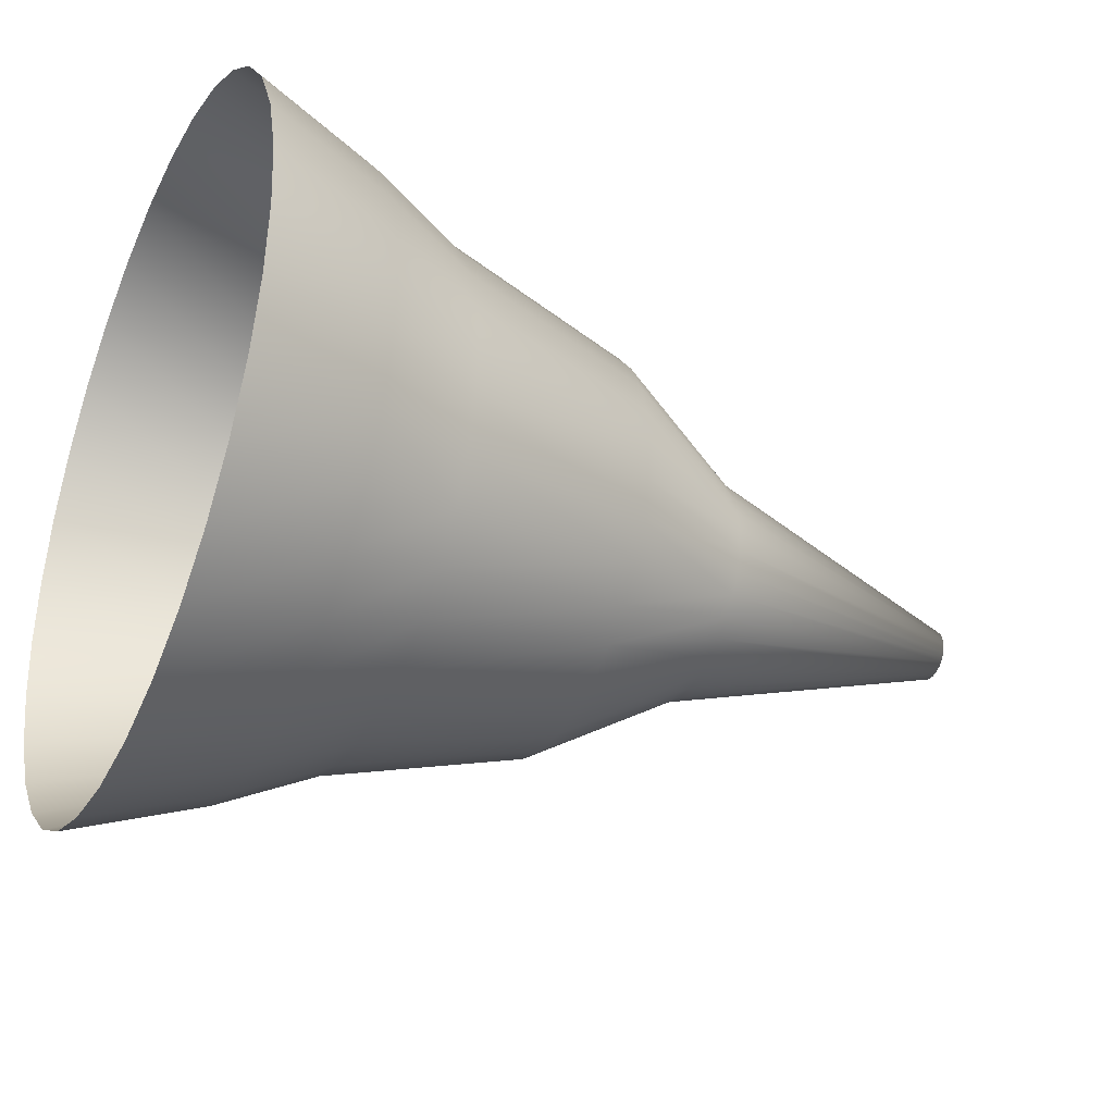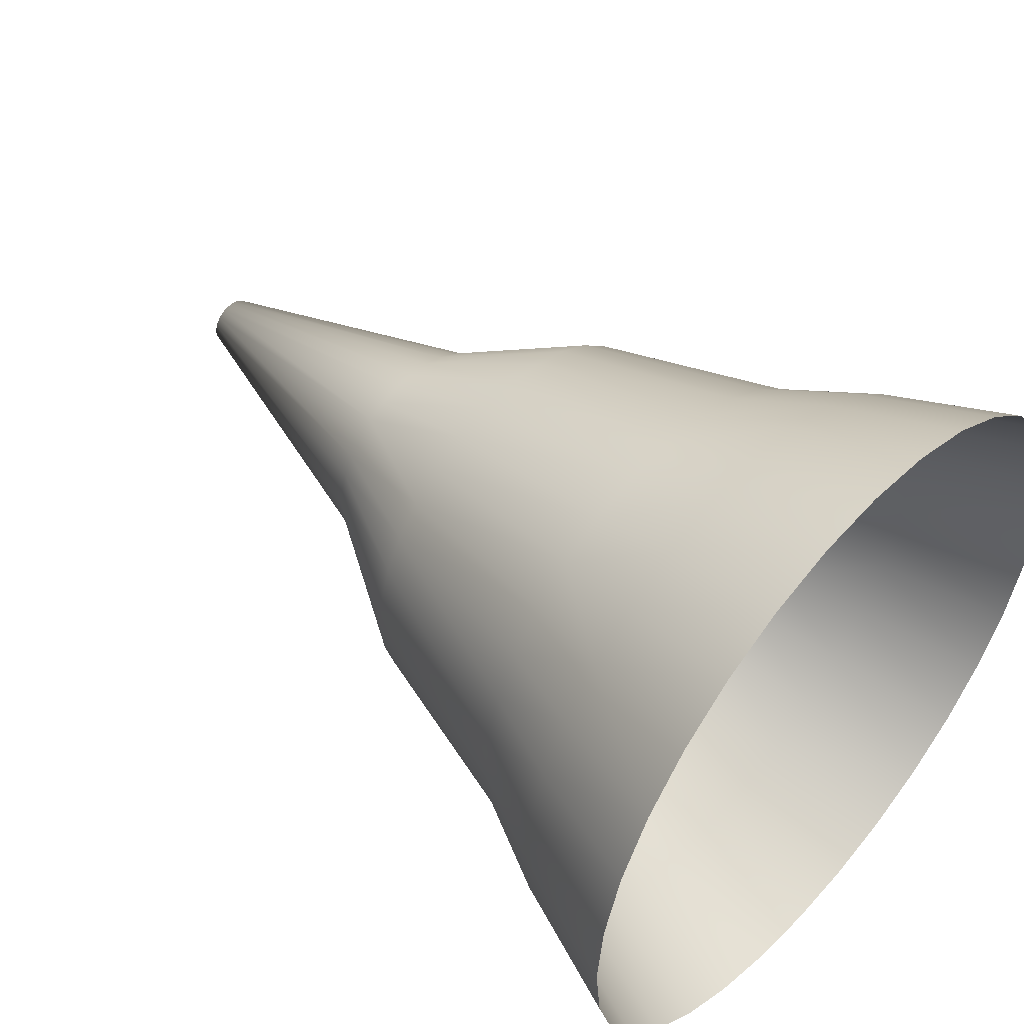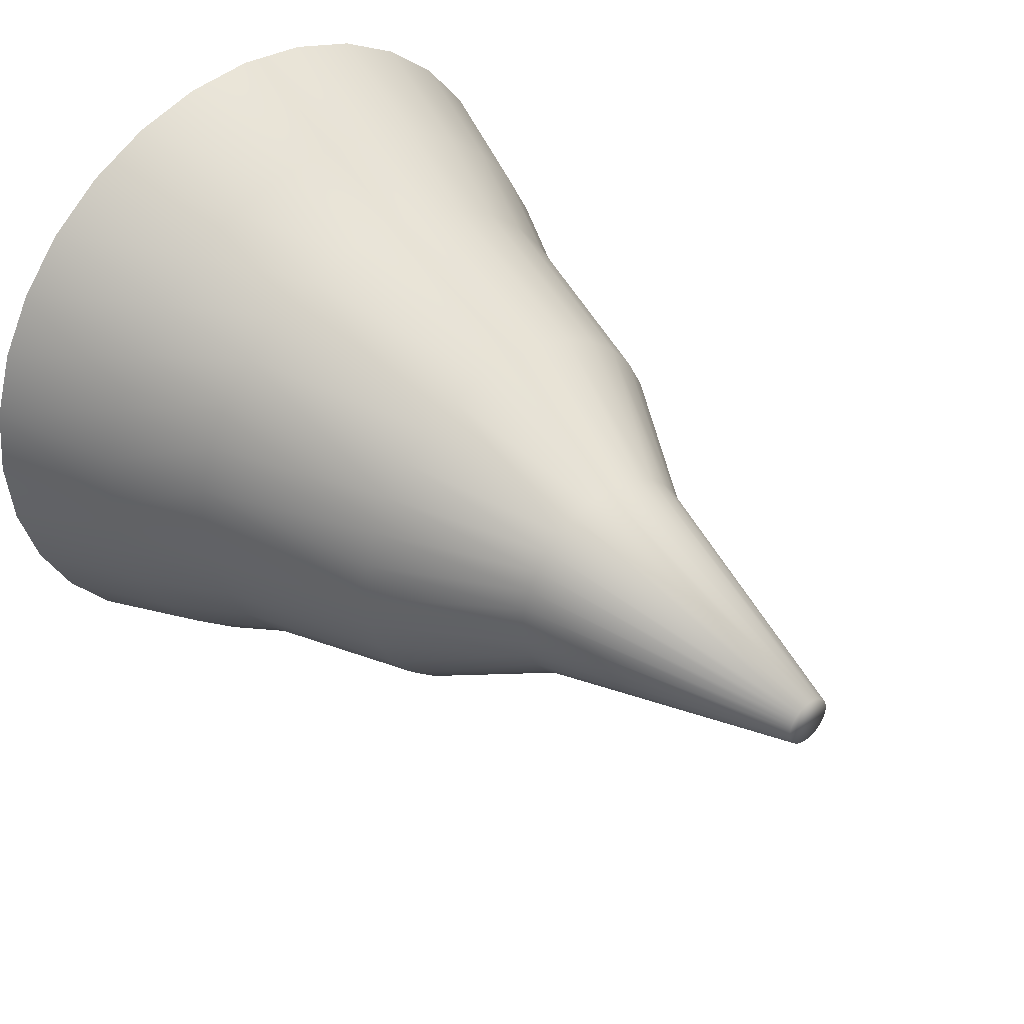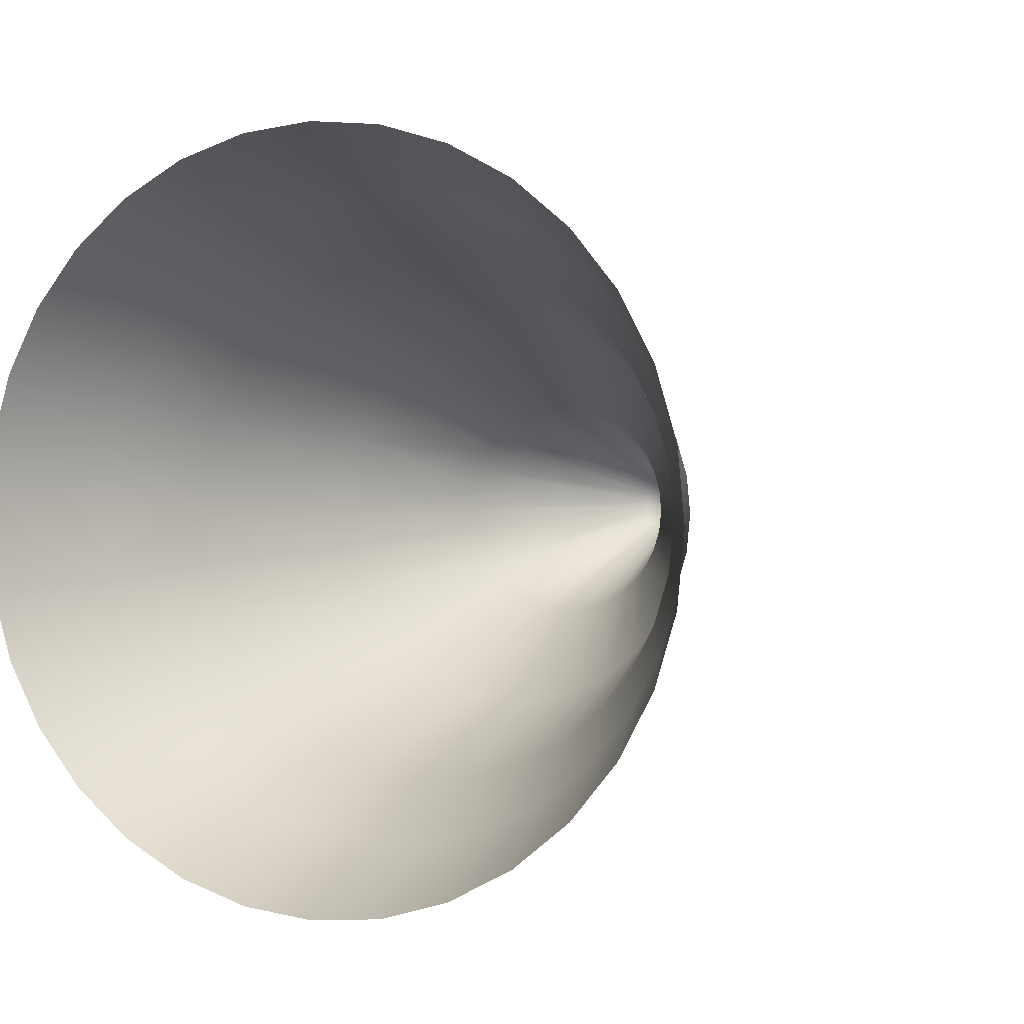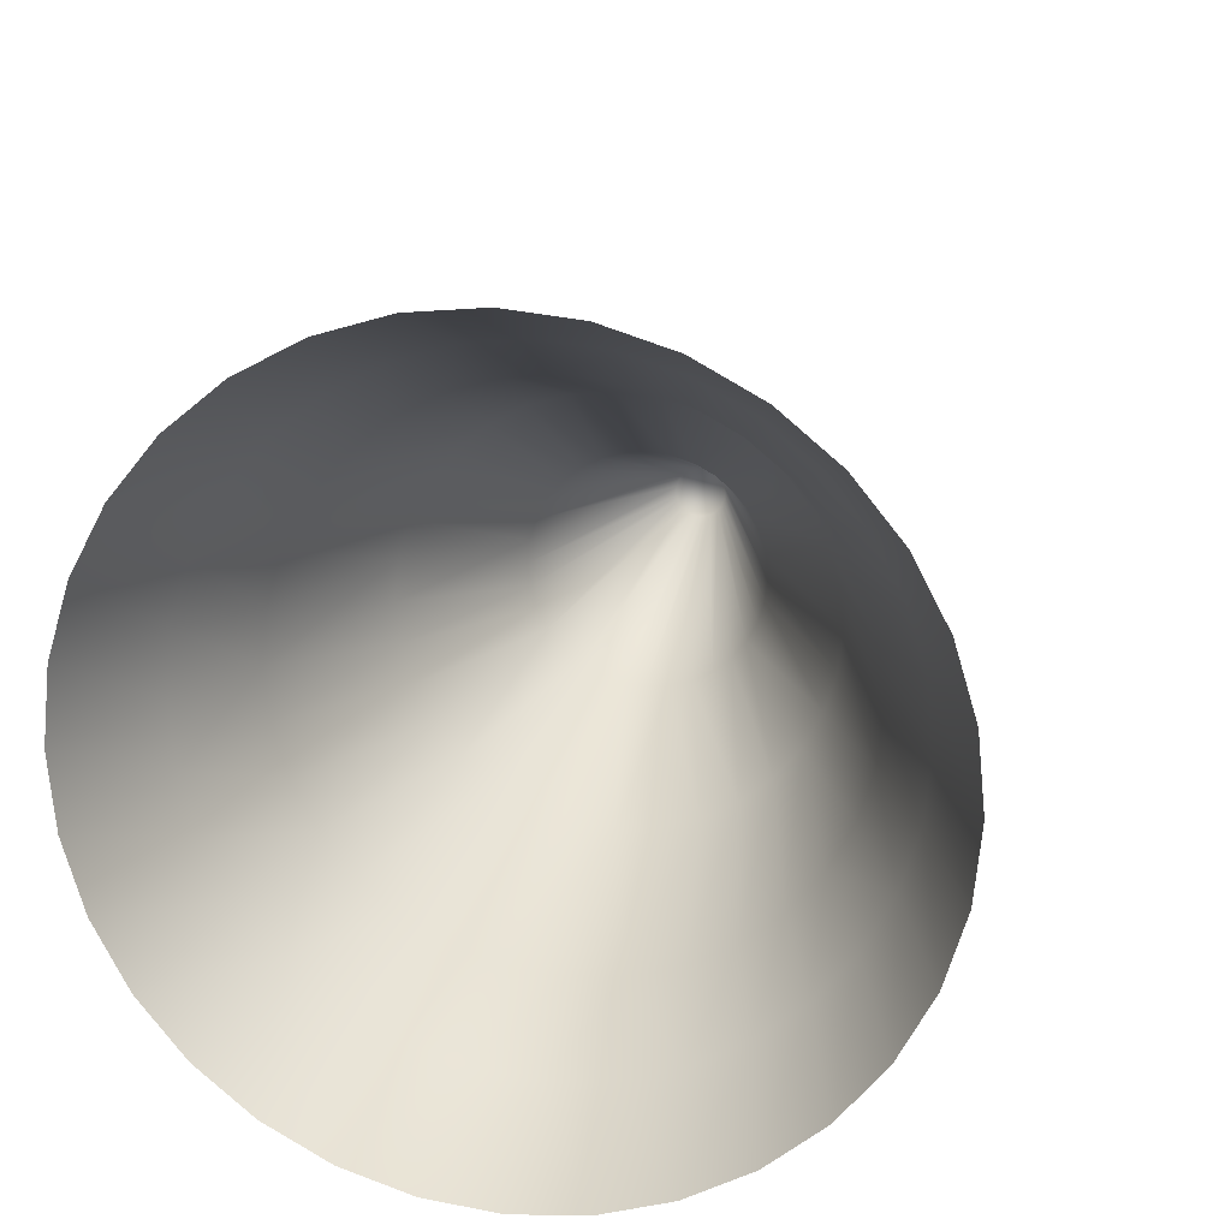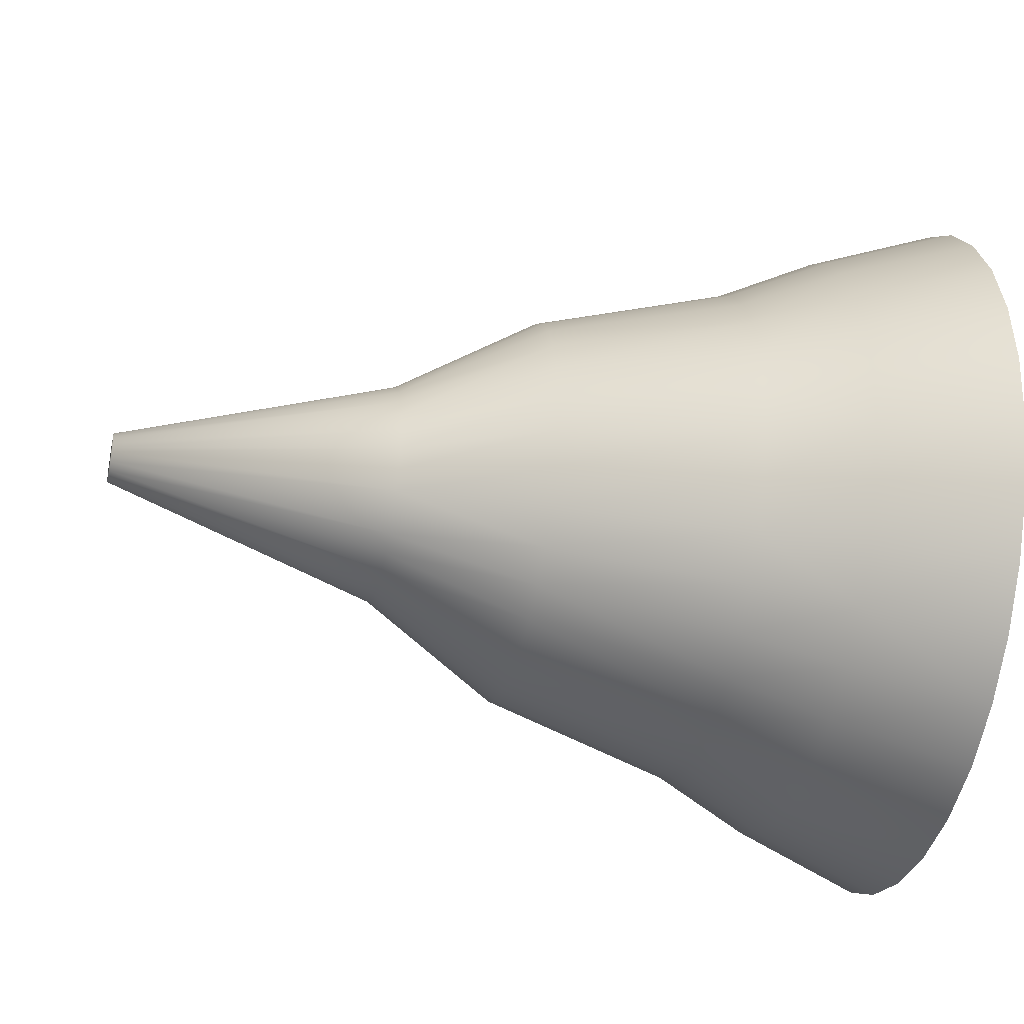
<metadata>
{"format":"obj","ext":"obj","renderer":"f3d","projection":"perspective","resolution":1024,"background":"white","views":[{"elev":-34.9,"azim":-24.8,"up":"+Z"},{"elev":50.6,"azim":-138.4,"up":"+Y"},{"elev":39.7,"azim":47.9,"up":"+Y"},{"elev":1.4,"azim":-64.7,"up":"+Z"},{"elev":17.6,"azim":-78.2,"up":"+Z"},{"elev":-35.8,"azim":167.0,"up":"+Z"}]}
</metadata>
<code>
o Circle_Circle.001
v 0 -0 2.2
v 0 0.4292 2.158
v 0 0.8419 2.033
v 0 1.222 1.829
v 0 1.556 1.556
v 0 1.829 1.222
v 0 2.033 0.8419
v 0 2.158 0.4292
v -0 2.2 -0
v -0 2.158 -0.4292
v -0 2.033 -0.8419
v -0 1.829 -1.222
v -0 1.556 -1.556
v -0 1.222 -1.829
v -0 0.8419 -2.033
v -0 0.4292 -2.158
v -0 -0 -2.2
v -0 -0.4292 -2.158
v -0 -0.8419 -2.033
v -0 -1.222 -1.829
v -0 -1.556 -1.556
v -0 -1.829 -1.222
v -0 -2.033 -0.8419
v -0 -2.158 -0.4292
v 0 -2.2 0
v 0 -2.158 0.4292
v 0 -2.033 0.8419
v 0 -1.829 1.222
v 0 -1.556 1.556
v 0 -1.222 1.829
v 0 -0.8419 2.033
v 0 -0.4292 2.158
v 2.586 -0 1.232
v 2.586 0.2404 1.208
v 2.586 0.4715 1.138
v 2.586 0.6845 1.024
v 2.586 0.8712 0.8712
v 2.586 1.024 0.6845
v 2.586 1.138 0.4715
v 2.586 1.208 0.2404
v 2.586 1.232 -0
v 2.586 1.208 -0.2404
v 2.586 1.138 -0.4715
v 2.586 1.024 -0.6845
v 2.586 0.8712 -0.8712
v 2.586 0.6845 -1.024
v 2.586 0.4715 -1.138
v 2.586 0.2404 -1.208
v 2.586 -0 -1.232
v 2.586 -0.2404 -1.208
v 2.586 -0.4715 -1.138
v 2.586 -0.6845 -1.024
v 2.586 -0.8712 -0.8712
v 2.586 -1.024 -0.6845
v 2.586 -1.138 -0.4715
v 2.586 -1.208 -0.2404
v 2.586 -1.232 0
v 2.586 -1.208 0.2404
v 2.586 -1.138 0.4715
v 2.586 -1.024 0.6845
v 2.586 -0.8712 0.8712
v 2.586 -0.6845 1.024
v 2.586 -0.4715 1.138
v 2.586 -0.2404 1.208
v 5.172 -0 0.154
v 5.172 0.03004 0.151
v 5.172 0.05893 0.1423
v 5.172 0.08556 0.128
v 5.172 0.1089 0.1089
v 5.172 0.128 0.08556
v 5.172 0.1423 0.05893
v 5.172 0.151 0.03004
v 5.172 0.154 -0
v 5.172 0.151 -0.03004
v 5.172 0.1423 -0.05893
v 5.172 0.128 -0.08556
v 5.172 0.1089 -0.1089
v 5.172 0.08556 -0.128
v 5.172 0.05893 -0.1423
v 5.172 0.03004 -0.151
v 5.172 -0 -0.154
v 5.172 -0.03004 -0.151
v 5.172 -0.05893 -0.1423
v 5.172 -0.08556 -0.128
v 5.172 -0.1089 -0.1089
v 5.172 -0.128 -0.08556
v 5.172 -0.1423 -0.05893
v 5.172 -0.151 -0.03004
v 5.172 -0.154 0
v 5.172 -0.151 0.03004
v 5.172 -0.1423 0.05893
v 5.172 -0.128 0.08556
v 5.172 -0.1089 0.1089
v 5.172 -0.08556 0.128
v 5.172 -0.05893 0.1423
v 5.172 -0.03004 0.151
v 1.392 -1.592 0
v 1.392 -1.562 0.3107
v 1.392 1.324 -0.8847
v 1.392 1.126 -1.126
v 1.392 -1.471 0.6094
v 1.392 0.8847 -1.324
v 1.392 -1.324 0.8847
v 1.392 0.6094 -1.471
v 1.392 -0 1.592
v 1.392 0.3107 1.562
v 1.392 -1.126 1.126
v 1.392 0.3107 -1.562
v 1.392 0.6094 1.471
v 1.392 -0.8847 1.324
v 1.392 -0 -1.592
v 1.392 0.8847 1.324
v 1.392 -0.6094 1.471
v 1.392 -0.3107 -1.562
v 1.392 1.126 1.126
v 1.392 -0.3107 1.562
v 1.392 -0.6094 -1.471
v 1.392 1.324 0.8847
v 1.392 -0.8847 -1.324
v 1.392 1.471 0.6094
v 1.392 -1.126 -1.126
v 1.392 1.562 0.3107
v 1.392 -1.324 -0.8847
v 1.392 1.592 -0
v 1.392 -1.471 -0.6094
v 1.392 1.562 -0.3107
v 1.392 -1.562 -0.3107
v 1.392 1.471 -0.6094
v 0.8039 -1.853 0.3687
v 0.8039 1.336 -1.336
v 0.8039 -1.746 0.7232
v 0.8039 1.05 -1.571
v 0.8039 -1.571 1.05
v 0.8039 0.7232 -1.746
v 0.8039 0.3687 1.853
v 0.8039 -1.336 1.336
v 0.8039 0.3687 -1.853
v 0.8039 0.7232 1.746
v 0.8039 -1.05 1.571
v 0.8039 -0 -1.89
v 0.8039 1.05 1.571
v 0.8039 -0.7232 1.746
v 0.8039 -0.3687 -1.853
v 0.8039 1.336 1.336
v 0.8039 -0.3687 1.853
v 0.8039 -0.7232 -1.746
v 0.8039 1.571 1.05
v 0.8039 -1.05 -1.571
v 0.8039 1.746 0.7232
v 0.8039 -1.336 -1.336
v 0.8039 1.853 0.3687
v 0.8039 -1.571 -1.05
v 0.8039 1.89 -0
v 0.8039 -1.746 -0.7232
v 0.8039 1.853 -0.3687
v 0.8039 -1.853 -0.3687
v 0.8039 1.746 -0.7232
v 0.8039 -1.89 0
v 0.8039 1.571 -1.05
v 0.8039 -0 1.89
v 3.448 -0.385 -0.5762
v 3.448 -0.49 -0.49
v 3.448 0.6402 0.2652
v 3.448 0.6797 0.1352
v 3.448 -0.5762 -0.385
v 3.448 0.693 -0
v 3.448 -0.6402 -0.2652
v 3.448 0.6797 -0.1352
v 3.448 -0.6797 -0.1352
v 3.448 0.6402 -0.2652
v 3.448 -0.693 0
v 3.448 0.5762 -0.385
v 3.448 -0.6797 0.1352
v 3.448 0.49 -0.49
v 3.448 -0.6402 0.2652
v 3.448 0.385 -0.5762
v 3.448 -0.5762 0.385
v 3.448 0.2652 -0.6402
v 3.448 -0 0.693
v 3.448 0.1352 0.6797
v 3.448 -0.49 0.49
v 3.448 0.1352 -0.6797
v 3.448 0.2652 0.6402
v 3.448 -0.385 0.5762
v 3.448 -0 -0.693
v 3.448 0.385 0.5762
v 3.448 -0.2652 0.6402
v 3.448 -0.1352 -0.6797
v 3.448 0.49 0.49
v 3.448 -0.1352 0.6797
v 3.448 -0.2652 -0.6402
v 3.448 0.5762 0.385
f 97 58 98
f 99 45 100
f 98 59 101
f 100 46 102
f 103 59 60
f 104 46 47
f 106 33 34
f 103 61 107
f 108 47 48
f 106 35 109
f 110 61 62
f 108 49 111
f 109 36 112
f 110 63 113
f 114 49 50
f 115 36 37
f 113 64 116
f 114 51 117
f 115 38 118
f 116 33 105
f 117 52 119
f 120 38 39
f 119 53 121
f 120 40 122
f 121 54 123
f 124 40 41
f 125 54 55
f 124 42 126
f 127 55 56
f 126 43 128
f 127 57 97
f 128 44 99
f 161 85 162
f 163 72 164
f 165 85 86
f 166 72 73
f 167 86 87
f 166 74 168
f 169 87 88
f 168 75 170
f 169 89 171
f 172 75 76
f 171 90 173
f 172 77 174
f 173 91 175
f 176 77 78
f 177 91 92
f 176 79 178
f 179 66 180
f 177 93 181
f 182 79 80
f 180 67 183
f 184 93 94
f 182 81 185
f 183 68 186
f 184 95 187
f 185 82 188
f 186 69 189
f 187 96 190
f 188 83 191
f 189 70 192
f 190 65 179
f 161 83 84
f 163 70 71
f 67 91 83
f 157 99 159
f 156 97 158
f 155 128 157
f 154 127 156
f 155 124 126
f 154 123 125
f 151 124 153
f 150 123 152
f 149 122 151
f 148 121 150
f 147 120 149
f 146 119 148
f 145 105 160
f 144 118 147
f 146 114 117
f 145 113 116
f 141 115 144
f 140 114 143
f 142 110 113
f 138 112 141
f 137 111 140
f 136 110 139
f 135 109 138
f 134 108 137
f 133 107 136
f 160 106 135
f 132 104 134
f 131 103 133
f 130 102 132
f 131 98 101
f 130 99 100
f 158 98 129
f 25 129 26
f 12 130 13
f 26 131 27
f 14 130 132
f 28 131 133
f 14 134 15
f 2 160 135
f 28 136 29
f 15 137 16
f 2 138 3
f 29 139 30
f 16 140 17
f 3 141 4
f 30 142 31
f 18 140 143
f 4 144 5
f 31 145 32
f 19 143 146
f 5 147 6
f 32 160 1
f 19 148 20
f 6 149 7
f 20 150 21
f 7 151 8
f 21 152 22
f 8 153 9
f 22 154 23
f 9 155 10
f 23 156 24
f 10 157 11
f 24 158 25
f 11 159 12
f 39 192 163
f 52 191 161
f 33 190 179
f 37 192 38
f 51 188 191
f 64 187 190
f 36 189 37
f 49 188 50
f 62 187 63
f 35 186 36
f 49 182 185
f 61 184 62
f 34 183 35
f 47 182 48
f 60 181 61
f 33 180 34
f 46 178 47
f 59 177 60
f 45 176 46
f 59 173 175
f 45 172 174
f 57 173 58
f 43 172 44
f 56 171 57
f 42 170 43
f 55 169 56
f 41 168 42
f 55 165 167
f 41 164 166
f 53 165 54
f 39 164 40
f 52 162 53
f 97 57 58
f 99 44 45
f 98 58 59
f 100 45 46
f 103 101 59
f 104 102 46
f 106 105 33
f 103 60 61
f 108 104 47
f 106 34 35
f 110 107 61
f 108 48 49
f 109 35 36
f 110 62 63
f 114 111 49
f 115 112 36
f 113 63 64
f 114 50 51
f 115 37 38
f 116 64 33
f 117 51 52
f 120 118 38
f 119 52 53
f 120 39 40
f 121 53 54
f 124 122 40
f 125 123 54
f 124 41 42
f 127 125 55
f 126 42 43
f 127 56 57
f 128 43 44
f 161 84 85
f 163 71 72
f 165 162 85
f 166 164 72
f 167 165 86
f 166 73 74
f 169 167 87
f 168 74 75
f 169 88 89
f 172 170 75
f 171 89 90
f 172 76 77
f 173 90 91
f 176 174 77
f 177 175 91
f 176 78 79
f 179 65 66
f 177 92 93
f 182 178 79
f 180 66 67
f 184 181 93
f 182 80 81
f 183 67 68
f 184 94 95
f 185 81 82
f 186 68 69
f 187 95 96
f 188 82 83
f 189 69 70
f 190 96 65
f 161 191 83
f 163 192 70
f 67 66 65
f 65 96 67
f 96 95 67
f 95 94 91
f 94 93 91
f 93 92 91
f 91 90 87
f 90 89 87
f 89 88 87
f 87 86 85
f 85 84 83
f 83 82 79
f 82 81 79
f 81 80 79
f 79 78 77
f 77 76 75
f 75 74 71
f 74 73 71
f 73 72 71
f 71 70 69
f 69 68 71
f 68 67 71
f 87 85 91
f 85 83 91
f 79 77 75
f 67 95 91
f 83 79 67
f 79 75 67
f 75 71 67
f 157 128 99
f 156 127 97
f 155 126 128
f 154 125 127
f 155 153 124
f 154 152 123
f 151 122 124
f 150 121 123
f 149 120 122
f 148 119 121
f 147 118 120
f 146 117 119
f 145 116 105
f 144 115 118
f 146 143 114
f 145 142 113
f 141 112 115
f 140 111 114
f 142 139 110
f 138 109 112
f 137 108 111
f 136 107 110
f 135 106 109
f 134 104 108
f 133 103 107
f 160 105 106
f 132 102 104
f 131 101 103
f 130 100 102
f 131 129 98
f 130 159 99
f 158 97 98
f 25 158 129
f 12 159 130
f 26 129 131
f 14 13 130
f 28 27 131
f 14 132 134
f 2 1 160
f 28 133 136
f 15 134 137
f 2 135 138
f 29 136 139
f 16 137 140
f 3 138 141
f 30 139 142
f 18 17 140
f 4 141 144
f 31 142 145
f 19 18 143
f 5 144 147
f 32 145 160
f 19 146 148
f 6 147 149
f 20 148 150
f 7 149 151
f 21 150 152
f 8 151 153
f 22 152 154
f 9 153 155
f 23 154 156
f 10 155 157
f 24 156 158
f 11 157 159
f 39 38 192
f 52 51 191
f 33 64 190
f 37 189 192
f 51 50 188
f 64 63 187
f 36 186 189
f 49 185 188
f 62 184 187
f 35 183 186
f 49 48 182
f 61 181 184
f 34 180 183
f 47 178 182
f 60 177 181
f 33 179 180
f 46 176 178
f 59 175 177
f 45 174 176
f 59 58 173
f 45 44 172
f 57 171 173
f 43 170 172
f 56 169 171
f 42 168 170
f 55 167 169
f 41 166 168
f 55 54 165
f 41 40 164
f 53 162 165
f 39 163 164
f 52 161 162

</code>
